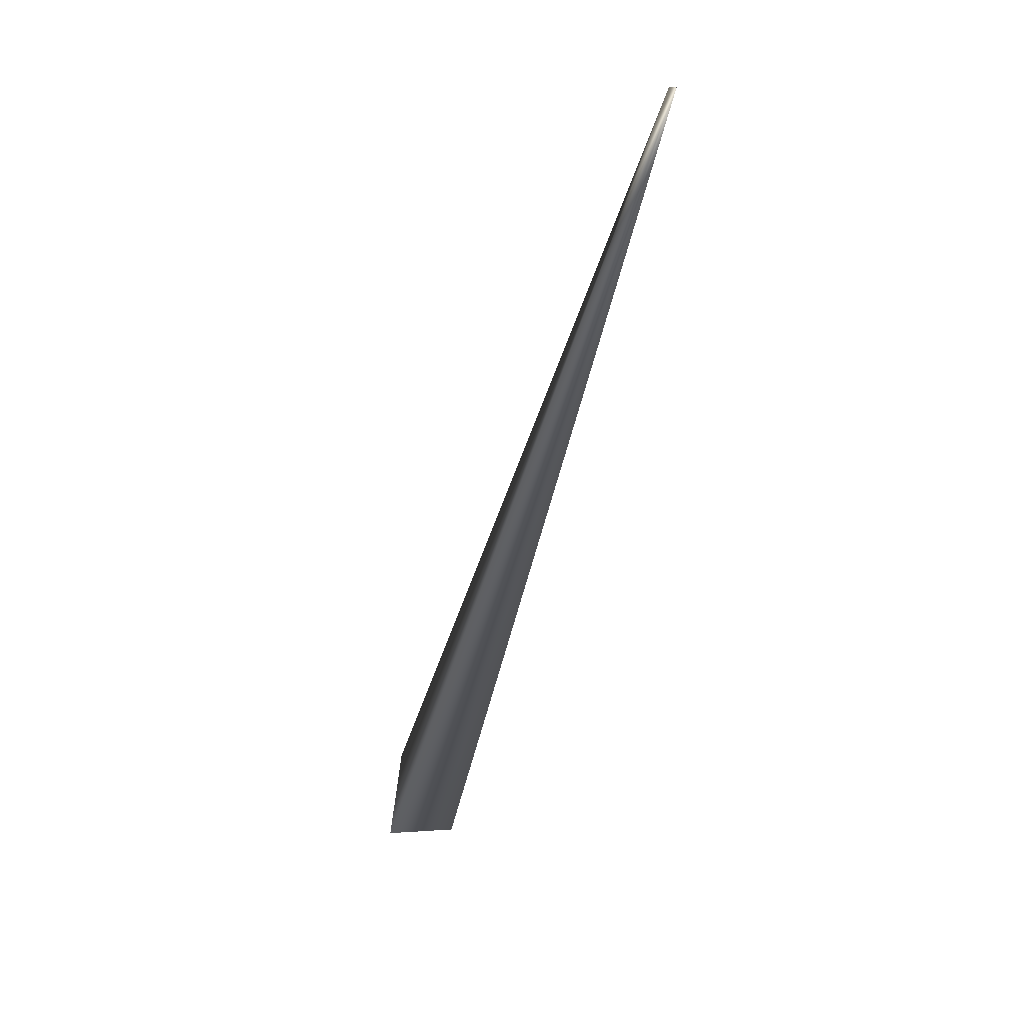
<metadata>
{"format":"obj","ext":"obj","renderer":"f3d","projection":"perspective","resolution":1024,"background":"white","views":[{"elev":50.7,"azim":-13.6,"up":"+Z"}]}
</metadata>
<code>
v 0.346 0.1829 0.9848
v 0.04208 -0.01929 -0.04011
v 0.346 0.1833 0.9846
v 0.346 0.1836 0.9843
v 0.346 0.1839 0.9841
v 0.3461 0.1842 0.9839
v 0.3461 0.1845 0.9837
v 0.3461 0.1848 0.9834
v 0.3461 0.1851 0.9832
v 0.3461 0.1855 0.983
v 0.3461 0.1858 0.9827
v 0.3461 0.1861 0.9825
v 0.3462 0.1864 0.9823
v 0.3462 0.1867 0.9821
v 0.3462 0.187 0.9818
v 0.3462 0.1873 0.9816
v 0.3462 0.1877 0.9814
v 0.3462 0.188 0.9811
v 0.3462 0.1883 0.9809
v 0.3462 0.1886 0.9807
v 0.3462 0.1889 0.9804
v 0.3463 0.1892 0.9802
v 0.3463 0.1895 0.98
v 0.3463 0.1899 0.9798
v 0.3463 0.1902 0.9795
v 0.3463 0.1905 0.9793
v 0.3463 0.1908 0.9791
v 0.3463 0.1911 0.9788
v 0.3463 0.1914 0.9786
v 0.3463 0.1917 0.9784
v 0.3463 0.192 0.9781
v 0.3463 0.1924 0.9779
v 0.3463 0.1927 0.9777
v 0.3463 0.193 0.9775
v 0.3463 0.1933 0.9772
v 0.3463 0.1936 0.977
v 0.3463 0.1939 0.9768
v 0.3463 0.1942 0.9765
v 0.3463 0.1945 0.9763
v 0.3463 0.1949 0.9761
v 0.3463 0.1952 0.9758
v 0.3463 0.1955 0.9756
v 0.3463 0.1958 0.9754
v 0.3463 0.1961 0.9751
v 0.3463 0.1964 0.9749
v 0.3463 0.1967 0.9747
v 0.3463 0.197 0.9745
v 0.3463 0.1973 0.9742
v 0.3463 0.1976 0.974
v 0.3463 0.198 0.9738
v 0.3463 0.1983 0.9735
v 0.3463 0.1986 0.9733
v 0.3463 0.1989 0.9731
v 0.3463 0.1992 0.9728
v 0.3463 0.1995 0.9726
v 0.3463 0.1997 0.9724
v 0.3462 0.2 0.9722
v 0.3462 0.2003 0.972
v 0.3462 0.2006 0.9718
v 0.3462 0.2008 0.9716
v 0.3462 0.2011 0.9714
v 0.3462 0.2013 0.9712
v 0.3462 0.2015 0.971
v 0.3462 0.2018 0.9709
v 0.3462 0.202 0.9707
v 0.3462 0.2022 0.9705
v 0.3462 0.2024 0.9704
v 0.3461 0.2026 0.9702
v 0.3461 0.2028 0.9701
v 0.3461 0.203 0.9699
v 0.3461 0.2032 0.9698
v 0.3461 0.2034 0.9696
v 0.3461 0.2036 0.9695
v 0.3461 0.2038 0.9694
v 0.3461 0.2039 0.9692
v 0.3461 0.2041 0.9691
v 0.3461 0.2042 0.969
v 0.3461 0.2044 0.9689
v 0.346 0.2045 0.9688
v 0.346 0.2047 0.9687
v 0.346 0.2048 0.9686
v 0.346 0.2049 0.9685
v 0.346 0.205 0.9684
v 0.346 0.2051 0.9683
v 0.346 0.2052 0.9682
v 0.346 0.2053 0.9681
v 0.346 0.2054 0.9681
v 0.346 0.2055 0.968
v 0.346 0.2056 0.968
v 0.346 0.2057 0.9679
v 0.346 0.2057 0.9678
v 0.346 0.2058 0.9678
v 0.346 0.2058 0.9678
v 0.346 0.2061 0.9676
v -0.03949 -0.009852 -0.0323
v 0.01268 0.1022 -0.03582
v -0.0373 -0.007777 -0.03538
v 0.01249 0.1022 -0.03576
v 0.03977 -0.0128 -0.04474
v 0.04135 -0.01673 -0.04197
v 0.04206 -0.0192 -0.04018
v -0.03733 -0.007804 -0.03535
v 0.04203 -0.01911 -0.04025
v -0.03737 -0.007831 -0.03531
v 0.04201 -0.01902 -0.04031
v -0.0374 -0.007858 -0.03527
v 0.04199 -0.01893 -0.04037
v -0.03743 -0.007885 -0.03523
v 0.04197 -0.01884 -0.04044
v -0.03746 -0.007911 -0.03519
v 0.04194 -0.01876 -0.0405
v -0.03749 -0.007938 -0.03515
v 0.04192 -0.01867 -0.04057
v -0.03752 -0.007965 -0.03511
v 0.0419 -0.01858 -0.04063
v -0.03755 -0.007992 -0.03507
v 0.04187 -0.01849 -0.0407
v -0.03759 -0.00802 -0.03503
v 0.04185 -0.0184 -0.04076
v -0.03762 -0.008047 -0.03499
v 0.04183 -0.01832 -0.04083
v -0.03765 -0.008074 -0.03495
v 0.0418 -0.01823 -0.04089
v -0.03768 -0.008101 -0.03491
v 0.04178 -0.01814 -0.04095
v -0.03771 -0.008128 -0.03487
v 0.04175 -0.01805 -0.04102
v -0.03774 -0.008155 -0.03483
v 0.04173 -0.01796 -0.04108
v -0.03777 -0.008183 -0.03479
v 0.0417 -0.01787 -0.04115
v -0.0378 -0.00821 -0.03475
v 0.04168 -0.01779 -0.04121
v -0.03783 -0.008237 -0.03471
v 0.04165 -0.0177 -0.04127
v -0.03787 -0.008265 -0.03467
v 0.04163 -0.01761 -0.04134
v -0.0379 -0.008292 -0.03463
v 0.0416 -0.01752 -0.0414
v -0.03793 -0.008319 -0.03459
v 0.04157 -0.01744 -0.04146
v -0.03796 -0.008347 -0.03455
v 0.04155 -0.01735 -0.04153
v -0.03799 -0.008374 -0.03451
v 0.04152 -0.01726 -0.04159
v -0.03802 -0.008402 -0.03447
v 0.04149 -0.01717 -0.04165
v -0.03805 -0.008429 -0.03443
v 0.04146 -0.01708 -0.04172
v -0.03808 -0.008457 -0.03438
v 0.04144 -0.017 -0.04178
v -0.03811 -0.008484 -0.03435
v 0.04141 -0.01691 -0.04184
v -0.03814 -0.008512 -0.0343
v 0.04138 -0.01682 -0.04191
v -0.03817 -0.00854 -0.03426
v -0.0382 -0.008567 -0.03422
v -0.03823 -0.008595 -0.03418
v -0.03826 -0.008623 -0.03414
v -0.03829 -0.008651 -0.0341
v -0.03832 -0.008678 -0.03406
v -0.03835 -0.008706 -0.03402
v -0.03838 -0.008734 -0.03398
v -0.03841 -0.008762 -0.03393
v -0.03844 -0.00879 -0.03389
v -0.03847 -0.008818 -0.03385
v -0.0385 -0.008846 -0.03381
v -0.03853 -0.008874 -0.03377
v -0.03856 -0.008902 -0.03373
v -0.03859 -0.00893 -0.03369
v -0.03862 -0.008958 -0.03365
v -0.03864 -0.008986 -0.0336
v -0.03867 -0.009014 -0.03356
v -0.0387 -0.009042 -0.03352
v -0.03873 -0.00907 -0.03348
v -0.03876 -0.009098 -0.03344
v -0.03879 -0.009126 -0.03339
v -0.03882 -0.009154 -0.03335
v -0.03885 -0.009182 -0.03331
v -0.03887 -0.009209 -0.03327
v -0.0389 -0.009236 -0.03323
v -0.03893 -0.009262 -0.03319
v -0.03895 -0.009287 -0.03315
v -0.03898 -0.009312 -0.03312
v -0.039 -0.009337 -0.03308
v -0.03902 -0.00936 -0.03304
v -0.03905 -0.009384 -0.03301
v -0.03907 -0.009406 -0.03297
v -0.03909 -0.009429 -0.03294
v -0.03911 -0.00945 -0.03291
v -0.03913 -0.009471 -0.03288
v -0.03915 -0.009492 -0.03285
v -0.03917 -0.009512 -0.03282
v -0.03919 -0.009531 -0.03279
v -0.03921 -0.00955 -0.03276
v -0.03923 -0.009568 -0.03273
v -0.03924 -0.009586 -0.0327
v -0.03926 -0.009603 -0.03268
v -0.03927 -0.00962 -0.03266
v -0.03929 -0.009636 -0.03263
v -0.0393 -0.009651 -0.03261
v -0.03932 -0.009666 -0.03259
v -0.03933 -0.00968 -0.03256
v -0.03934 -0.009694 -0.03254
v -0.03936 -0.009707 -0.03252
v -0.03937 -0.00972 -0.0325
v -0.03938 -0.009732 -0.03248
v -0.03939 -0.009743 -0.03247
v -0.0394 -0.009754 -0.03245
v -0.03941 -0.009764 -0.03244
v -0.03942 -0.009774 -0.03242
v -0.03943 -0.009783 -0.03241
v -0.03944 -0.009792 -0.03239
v -0.03944 -0.0098 -0.03238
v -0.03945 -0.009807 -0.03237
v -0.03946 -0.009814 -0.03236
v -0.03946 -0.009821 -0.03235
v -0.03947 -0.009826 -0.03234
v -0.03947 -0.009831 -0.03233
v 0.346 0.2059 0.9677
v -0.03948 -0.009836 -0.03233
v 0.346 0.2059 0.9677
v -0.03948 -0.00984 -0.03232
v 0.346 0.206 0.9677
v -0.03948 -0.009844 -0.03232
v 0.346 0.206 0.9676
v -0.03949 -0.009846 -0.03231
v 0.346 0.206 0.9676
v -0.03949 -0.009849 -0.03231
v 0.346 0.206 0.9676
v -0.00095 0.1045 -0.03072
v 0.0123 0.1022 -0.0357
v 0.01212 0.1023 -0.03564
v 0.01193 0.1023 -0.03558
v 0.01174 0.1024 -0.03552
v 0.01156 0.1024 -0.03546
v 0.01137 0.1025 -0.0354
v 0.01118 0.1025 -0.03534
v 0.011 0.1025 -0.03528
v 0.01081 0.1026 -0.03522
v 0.01063 0.1026 -0.03515
v 0.01044 0.1027 -0.03509
v 0.01025 0.1027 -0.03503
v 0.01007 0.1027 -0.03497
v 0.009882 0.1028 -0.0349
v 0.009696 0.1028 -0.03484
v 0.009511 0.1029 -0.03478
v 0.009325 0.1029 -0.03472
v 0.00914 0.1029 -0.03465
v 0.008955 0.103 -0.03459
v 0.00877 0.103 -0.03452
v 0.008585 0.1031 -0.03446
v 0.0084 0.1031 -0.0344
v 0.008216 0.1031 -0.03433
v 0.008031 0.1032 -0.03427
v 0.007847 0.1032 -0.0342
v 0.007662 0.1032 -0.03413
v 0.007478 0.1033 -0.03407
v 0.007294 0.1033 -0.034
v 0.00711 0.1033 -0.03394
v 0.04132 -0.01665 -0.04203
v 0.006926 0.1034 -0.03387
v 0.04129 -0.01656 -0.0421
v 0.006742 0.1034 -0.0338
v 0.04126 -0.01647 -0.04216
v 0.006558 0.1034 -0.03374
v 0.04123 -0.01639 -0.04222
v 0.006375 0.1035 -0.03367
v 0.0412 -0.0163 -0.04228
v 0.006191 0.1035 -0.0336
v 0.04117 -0.01621 -0.04235
v 0.006008 0.1035 -0.03353
v 0.04114 -0.01612 -0.04241
v 0.005825 0.1036 -0.03346
v 0.04111 -0.01604 -0.04247
v 0.005642 0.1036 -0.0334
v 0.04108 -0.01595 -0.04253
v 0.005459 0.1036 -0.03333
v 0.04105 -0.01586 -0.0426
v 0.005276 0.1037 -0.03326
v 0.04102 -0.01578 -0.04266
v 0.005093 0.1037 -0.03319
v 0.04099 -0.01569 -0.04272
v 0.00491 0.1037 -0.03312
v 0.04096 -0.0156 -0.04278
v 0.004728 0.1037 -0.03305
v 0.04092 -0.01551 -0.04284
v 0.004545 0.1038 -0.03298
v 0.04089 -0.01543 -0.0429
v 0.004363 0.1038 -0.03291
v 0.04086 -0.01534 -0.04297
v 0.004181 0.1038 -0.03284
v 0.04083 -0.01525 -0.04303
v 0.003999 0.1039 -0.03277
v 0.04079 -0.01517 -0.04309
v 0.003817 0.1039 -0.0327
v 0.04076 -0.01508 -0.04315
v 0.003635 0.1039 -0.03263
v 0.04072 -0.01499 -0.04321
v 0.003454 0.1039 -0.03255
v 0.04069 -0.01491 -0.04327
v 0.003276 0.104 -0.03248
v 0.04066 -0.01482 -0.04333
v 0.003102 0.104 -0.03241
v 0.04062 -0.01474 -0.04339
v 0.002932 0.104 -0.03235
v 0.04059 -0.01466 -0.04345
v 0.002765 0.104 -0.03228
v 0.04056 -0.01458 -0.0435
v 0.002602 0.1041 -0.03221
v 0.04053 -0.0145 -0.04356
v 0.002443 0.1041 -0.03215
v 0.04049 -0.01442 -0.04361
v 0.002288 0.1041 -0.03209
v 0.04046 -0.01435 -0.04366
v 0.002136 0.1041 -0.03202
v 0.04043 -0.01428 -0.04371
v 0.001988 0.1041 -0.03196
v 0.0404 -0.01421 -0.04376
v 0.001844 0.1042 -0.03191
v 0.04037 -0.01414 -0.04381
v 0.001703 0.1042 -0.03185
v 0.04034 -0.01407 -0.04386
v 0.001566 0.1042 -0.03179
v 0.04032 -0.01401 -0.0439
v 0.001433 0.1042 -0.03174
v 0.04029 -0.01394 -0.04395
v 0.001304 0.1042 -0.03168
v 0.04026 -0.01388 -0.04399
v 0.001178 0.1042 -0.03163
v 0.04024 -0.01382 -0.04403
v 0.001056 0.1043 -0.03158
v 0.04021 -0.01376 -0.04407
v 0.000937 0.1043 -0.03153
v 0.04018 -0.0137 -0.04411
v 0.000822 0.1043 -0.03148
v 0.04016 -0.01365 -0.04415
v 0.000711 0.1043 -0.03143
v 0.04014 -0.01359 -0.04419
v 0.000603 0.1043 -0.03139
v 0.04011 -0.01354 -0.04422
v 0.000499 0.1043 -0.03134
v 0.04009 -0.01349 -0.04426
v 0.000399 0.1043 -0.0313
v 0.04007 -0.01345 -0.04429
v 0.000302 0.1043 -0.03126
v 0.04005 -0.0134 -0.04432
v 0.000209 0.1044 -0.03122
v 0.04003 -0.01336 -0.04435
v 0.00012 0.1044 -0.03118
v 0.04001 -0.01331 -0.04438
v 3.4e-05 0.1044 -0.03115
v 0.03999 -0.01327 -0.04441
v -4.8e-05 0.1044 -0.03111
v 0.03997 -0.01323 -0.04444
v -0.000127 0.1044 -0.03108
v 0.03995 -0.01319 -0.04447
v -0.000202 0.1044 -0.03104
v 0.03994 -0.01316 -0.04449
v -0.000273 0.1044 -0.03101
v 0.03992 -0.01312 -0.04451
v -0.000341 0.1044 -0.03098
v 0.03991 -0.01309 -0.04454
v -0.000405 0.1044 -0.03096
v 0.03989 -0.01306 -0.04456
v -0.000466 0.1044 -0.03093
v 0.03988 -0.01303 -0.04458
v -0.000523 0.1044 -0.0309
v 0.03987 -0.013 -0.0446
v -0.000576 0.1044 -0.03088
v 0.03985 -0.01298 -0.04461
v -0.000626 0.1044 -0.03086
v 0.03984 -0.01295 -0.04463
v -0.000672 0.1045 -0.03084
v 0.03983 -0.01293 -0.04465
v -0.000715 0.1045 -0.03082
v 0.03982 -0.01291 -0.04466
v -0.000754 0.1045 -0.0308
v 0.03981 -0.01289 -0.04467
v -0.00079 0.1045 -0.03079
v 0.03981 -0.01287 -0.04469
v -0.000822 0.1045 -0.03078
v 0.0398 -0.01286 -0.0447
v -0.00085 0.1045 -0.03076
v 0.03979 -0.01285 -0.04471
v -0.000875 0.1045 -0.03075
v 0.03979 -0.01283 -0.04471
v -0.000897 0.1045 -0.03074
v 0.03978 -0.01282 -0.04472
v -0.000914 0.1045 -0.03073
v 0.03978 -0.01282 -0.04473
v -0.000929 0.1045 -0.03073
v -0.000939 0.1045 -0.03072
v -0.000946 0.1045 -0.03072
v 0.03977 -0.01281 -0.04473
v 0.03977 -0.0128 -0.04473
v -0.03949 -0.00985 -0.03231
f 1 2 3
f 1 3 4
f 1 4 5
f 1 5 6
f 1 6 7
f 1 7 8
f 1 8 9
f 1 9 10
f 1 10 11
f 1 11 12
f 1 12 13
f 1 13 14
f 1 14 15
f 1 15 16
f 1 16 17
f 1 17 18
f 1 18 19
f 1 19 20
f 1 20 21
f 1 21 22
f 1 22 23
f 1 23 24
f 1 24 25
f 1 25 26
f 1 26 27
f 1 27 28
f 1 28 29
f 1 29 30
f 1 30 31
f 1 31 32
f 1 32 33
f 1 33 34
f 1 34 35
f 1 35 36
f 1 36 37
f 1 37 38
f 1 38 39
f 1 39 40
f 1 40 41
f 1 41 42
f 1 42 43
f 1 43 44
f 1 44 45
f 1 45 46
f 1 46 47
f 1 47 48
f 1 48 49
f 1 49 50
f 1 50 51
f 1 51 52
f 1 52 53
f 1 53 54
f 1 54 55
f 1 55 56
f 1 56 57
f 1 57 58
f 1 58 59
f 1 59 60
f 1 60 61
f 1 61 62
f 1 62 63
f 1 63 64
f 1 64 65
f 1 65 66
f 1 66 67
f 1 67 68
f 1 68 69
f 1 69 70
f 1 70 71
f 1 71 72
f 1 72 73
f 1 73 74
f 1 74 75
f 1 75 76
f 1 76 77
f 1 77 78
f 1 78 79
f 1 79 80
f 1 80 81
f 1 81 82
f 1 82 83
f 1 83 84
f 1 84 85
f 1 85 86
f 1 86 87
f 1 87 88
f 1 88 89
f 1 89 90
f 1 90 91
f 1 91 92
f 1 92 93
f 1 93 94
f 1 94 95
f 1 95 2
f 96 97 98
f 96 98 94
f 96 94 99
f 96 99 97
f 2 97 100
f 2 101 94
f 2 102 97
f 2 4 3
f 2 103 101
f 2 104 102
f 2 5 4
f 2 105 103
f 2 106 104
f 2 6 5
f 2 107 105
f 2 108 106
f 2 7 6
f 2 109 107
f 2 110 108
f 2 8 7
f 2 111 109
f 2 112 110
f 2 9 8
f 2 113 111
f 2 114 112
f 2 10 9
f 2 115 113
f 2 116 114
f 2 11 10
f 2 117 115
f 2 118 116
f 2 12 11
f 2 119 117
f 2 120 118
f 2 13 12
f 2 121 119
f 2 122 120
f 2 14 13
f 2 123 121
f 2 124 122
f 2 15 14
f 2 125 123
f 2 126 124
f 2 16 15
f 2 127 125
f 2 128 126
f 2 17 16
f 2 129 127
f 2 130 128
f 2 18 17
f 2 131 129
f 2 132 130
f 2 19 18
f 2 133 131
f 2 134 132
f 2 20 19
f 2 135 133
f 2 136 134
f 2 21 20
f 2 137 135
f 2 138 136
f 2 22 21
f 2 139 137
f 2 140 138
f 2 23 22
f 2 141 139
f 2 142 140
f 2 24 23
f 2 143 141
f 2 144 142
f 2 25 24
f 2 145 143
f 2 146 144
f 2 26 25
f 2 147 145
f 2 148 146
f 2 27 26
f 2 149 147
f 2 150 148
f 2 28 27
f 2 151 149
f 2 152 150
f 2 29 28
f 2 153 151
f 2 154 152
f 2 30 29
f 2 155 153
f 2 156 154
f 2 31 30
f 2 100 155
f 2 157 156
f 2 32 31
f 2 158 157
f 2 33 32
f 2 159 158
f 2 34 33
f 2 160 159
f 2 35 34
f 2 161 160
f 2 36 35
f 2 162 161
f 2 37 36
f 2 163 162
f 2 38 37
f 2 164 163
f 2 39 38
f 2 165 164
f 2 40 39
f 2 166 165
f 2 41 40
f 2 167 166
f 2 42 41
f 2 168 167
f 2 43 42
f 2 169 168
f 2 44 43
f 2 170 169
f 2 45 44
f 2 171 170
f 2 46 45
f 2 172 171
f 2 47 46
f 2 173 172
f 2 48 47
f 2 174 173
f 2 49 48
f 2 175 174
f 2 50 49
f 2 176 175
f 2 51 50
f 2 177 176
f 2 52 51
f 2 178 177
f 2 53 52
f 2 179 178
f 2 54 53
f 2 180 179
f 2 55 54
f 2 181 180
f 2 56 55
f 2 182 181
f 2 57 56
f 2 183 182
f 2 58 57
f 2 184 183
f 2 59 58
f 2 185 184
f 2 60 59
f 2 186 185
f 2 61 60
f 2 187 186
f 2 62 61
f 2 188 187
f 2 63 62
f 2 189 188
f 2 64 63
f 2 190 189
f 2 65 64
f 2 191 190
f 2 66 65
f 2 192 191
f 2 67 66
f 2 193 192
f 2 68 67
f 2 194 193
f 2 69 68
f 2 195 194
f 2 70 69
f 2 196 195
f 2 71 70
f 2 197 196
f 2 72 71
f 2 198 197
f 2 73 72
f 2 199 198
f 2 74 73
f 2 200 199
f 2 75 74
f 2 201 200
f 2 76 75
f 2 202 201
f 2 77 76
f 2 203 202
f 2 78 77
f 2 204 203
f 2 79 78
f 2 205 204
f 2 80 79
f 2 206 205
f 2 81 80
f 2 207 206
f 2 82 81
f 2 208 207
f 2 83 82
f 2 209 208
f 2 84 83
f 2 210 209
f 2 85 84
f 2 211 210
f 2 86 85
f 2 212 211
f 2 87 86
f 2 213 212
f 2 88 87
f 2 214 213
f 2 89 88
f 2 215 214
f 2 90 89
f 2 216 215
f 2 91 90
f 2 217 216
f 2 92 91
f 2 218 217
f 2 93 92
f 2 219 218
f 2 220 93
f 2 221 219
f 2 222 220
f 2 223 221
f 2 224 222
f 2 225 223
f 2 226 224
f 2 227 225
f 2 228 226
f 2 229 227
f 2 230 228
f 2 94 230
f 2 95 229
f 97 102 231
f 97 232 98
f 97 233 232
f 97 234 233
f 97 235 234
f 97 236 235
f 97 237 236
f 97 238 237
f 97 239 238
f 97 240 239
f 97 241 240
f 97 242 241
f 97 243 242
f 97 244 243
f 97 245 244
f 97 246 245
f 97 247 246
f 97 248 247
f 97 249 248
f 97 250 249
f 97 251 250
f 97 252 251
f 97 253 252
f 97 254 253
f 97 255 254
f 97 256 255
f 97 257 256
f 97 258 257
f 97 259 258
f 97 260 259
f 97 261 100
f 97 262 260
f 97 263 261
f 97 264 262
f 97 265 263
f 97 266 264
f 97 267 265
f 97 268 266
f 97 269 267
f 97 270 268
f 97 271 269
f 97 272 270
f 97 273 271
f 97 274 272
f 97 275 273
f 97 276 274
f 97 277 275
f 97 278 276
f 97 279 277
f 97 280 278
f 97 281 279
f 97 282 280
f 97 283 281
f 97 284 282
f 97 285 283
f 97 286 284
f 97 287 285
f 97 288 286
f 97 289 287
f 97 290 288
f 97 291 289
f 97 292 290
f 97 293 291
f 97 294 292
f 97 295 293
f 97 296 294
f 97 297 295
f 97 298 296
f 97 299 297
f 97 300 298
f 97 301 299
f 97 302 300
f 97 303 301
f 97 304 302
f 97 305 303
f 97 306 304
f 97 307 305
f 97 308 306
f 97 309 307
f 97 310 308
f 97 311 309
f 97 312 310
f 97 313 311
f 97 314 312
f 97 315 313
f 97 316 314
f 97 317 315
f 97 318 316
f 97 319 317
f 97 320 318
f 97 321 319
f 97 322 320
f 97 323 321
f 97 324 322
f 97 325 323
f 97 326 324
f 97 327 325
f 97 328 326
f 97 329 327
f 97 330 328
f 97 331 329
f 97 332 330
f 97 333 331
f 97 334 332
f 97 335 333
f 97 336 334
f 97 337 335
f 97 338 336
f 97 339 337
f 97 340 338
f 97 341 339
f 97 342 340
f 97 343 341
f 97 344 342
f 97 345 343
f 97 346 344
f 97 347 345
f 97 348 346
f 97 349 347
f 97 350 348
f 97 351 349
f 97 352 350
f 97 353 351
f 97 354 352
f 97 355 353
f 97 356 354
f 97 357 355
f 97 358 356
f 97 359 357
f 97 360 358
f 97 361 359
f 97 362 360
f 97 363 361
f 97 364 362
f 97 365 363
f 97 366 364
f 97 367 365
f 97 368 366
f 97 369 367
f 97 370 368
f 97 371 369
f 97 372 370
f 97 373 371
f 97 374 372
f 97 375 373
f 97 376 374
f 97 377 375
f 97 378 376
f 97 379 377
f 97 380 378
f 97 381 379
f 97 382 380
f 97 383 381
f 97 384 382
f 97 385 383
f 97 386 384
f 97 387 385
f 97 388 386
f 97 389 387
f 97 390 388
f 97 391 389
f 97 392 390
f 97 393 392
f 97 394 393
f 97 231 394
f 97 99 391
f 98 232 94
f 101 103 94
f 102 104 231
f 232 233 94
f 103 105 94
f 104 106 231
f 233 234 94
f 105 107 94
f 106 108 231
f 234 235 94
f 107 109 94
f 108 110 231
f 235 236 94
f 109 111 94
f 110 112 231
f 236 237 94
f 111 113 94
f 112 114 231
f 237 238 94
f 113 115 94
f 114 116 231
f 238 239 94
f 115 117 94
f 116 118 231
f 239 240 94
f 117 119 94
f 118 120 231
f 240 241 94
f 119 121 94
f 120 122 231
f 241 242 94
f 121 123 94
f 122 124 231
f 242 243 94
f 123 125 94
f 124 126 231
f 243 244 94
f 125 127 94
f 126 128 231
f 244 245 94
f 127 129 94
f 128 130 231
f 245 246 94
f 129 131 94
f 130 132 231
f 246 247 94
f 131 133 94
f 132 134 231
f 247 248 94
f 133 135 94
f 134 136 231
f 248 249 94
f 135 137 94
f 136 138 231
f 249 250 94
f 137 139 94
f 138 140 231
f 250 251 94
f 139 141 94
f 140 142 231
f 251 252 94
f 141 143 94
f 142 144 231
f 252 253 94
f 143 145 94
f 144 146 231
f 253 254 94
f 145 147 94
f 146 148 231
f 254 255 94
f 147 149 94
f 148 150 231
f 255 256 94
f 149 151 94
f 150 152 231
f 256 257 94
f 151 153 94
f 152 154 231
f 257 258 94
f 153 155 94
f 154 156 231
f 258 259 94
f 155 100 94
f 156 157 231
f 259 260 94
f 100 261 94
f 157 158 231
f 260 262 94
f 261 263 94
f 158 159 231
f 262 264 94
f 263 265 94
f 159 160 231
f 264 266 94
f 265 267 94
f 160 161 231
f 266 268 94
f 267 269 94
f 161 162 231
f 268 270 94
f 269 271 94
f 162 163 231
f 270 272 94
f 271 273 94
f 163 164 231
f 272 274 94
f 273 275 94
f 164 165 231
f 274 276 94
f 275 277 94
f 165 166 231
f 276 278 94
f 277 279 94
f 166 167 231
f 278 280 94
f 279 281 94
f 167 168 231
f 280 282 94
f 281 283 94
f 168 169 231
f 282 284 94
f 283 285 94
f 169 170 231
f 284 286 94
f 285 287 94
f 170 171 231
f 286 288 94
f 287 289 94
f 171 172 231
f 288 290 94
f 289 291 94
f 172 173 231
f 290 292 94
f 291 293 94
f 173 174 231
f 292 294 94
f 293 295 94
f 174 175 231
f 294 296 94
f 295 297 94
f 175 176 231
f 296 298 94
f 297 299 94
f 176 177 231
f 298 300 94
f 299 301 94
f 177 178 231
f 300 302 94
f 301 303 94
f 178 179 231
f 302 304 94
f 303 305 94
f 179 180 231
f 304 306 94
f 305 307 94
f 180 181 231
f 306 308 94
f 307 309 94
f 181 182 231
f 308 310 94
f 309 311 94
f 182 183 231
f 310 312 94
f 311 313 94
f 183 184 231
f 312 314 94
f 313 315 94
f 184 185 231
f 314 316 94
f 315 317 94
f 185 186 231
f 316 318 94
f 317 319 94
f 186 187 231
f 318 320 94
f 319 321 94
f 187 188 231
f 320 322 94
f 321 323 94
f 188 189 231
f 322 324 94
f 323 325 94
f 189 190 231
f 324 326 94
f 325 327 94
f 190 191 231
f 326 328 94
f 327 329 94
f 191 192 231
f 328 330 94
f 329 331 94
f 192 193 231
f 330 332 94
f 331 333 94
f 193 194 231
f 332 334 94
f 333 335 94
f 194 195 231
f 334 336 94
f 335 337 94
f 195 196 231
f 336 338 94
f 337 339 94
f 196 197 231
f 338 340 94
f 339 341 94
f 197 198 231
f 340 342 94
f 341 343 94
f 198 199 231
f 342 344 94
f 343 345 94
f 199 200 231
f 344 346 94
f 345 347 94
f 200 201 231
f 346 348 94
f 347 349 94
f 201 202 231
f 348 350 94
f 349 351 94
f 202 203 231
f 350 352 94
f 351 353 94
f 203 204 231
f 352 354 94
f 353 355 94
f 204 205 231
f 354 356 94
f 355 357 94
f 205 206 231
f 356 358 94
f 357 359 94
f 206 207 231
f 358 360 94
f 359 361 94
f 207 208 231
f 360 362 94
f 361 363 94
f 208 209 231
f 362 364 94
f 363 365 94
f 209 210 231
f 364 366 94
f 365 367 94
f 210 211 231
f 366 368 94
f 367 369 94
f 211 212 231
f 368 370 94
f 369 371 94
f 212 213 231
f 370 372 94
f 371 373 94
f 213 214 231
f 372 374 94
f 373 375 94
f 214 215 231
f 374 376 94
f 375 377 94
f 215 216 231
f 376 378 94
f 377 379 94
f 216 217 231
f 378 380 94
f 379 381 94
f 217 218 231
f 380 382 94
f 381 383 94
f 218 219 231
f 93 220 94
f 382 384 94
f 383 385 94
f 219 221 231
f 220 222 94
f 384 386 94
f 385 387 94
f 221 223 231
f 222 224 94
f 386 388 94
f 387 389 94
f 223 225 231
f 224 226 94
f 388 390 94
f 389 391 94
f 225 227 231
f 226 228 94
f 390 392 94
f 391 395 94
f 391 99 395
f 227 229 231
f 228 230 94
f 392 393 94
f 395 396 94
f 395 99 396
f 229 397 231
f 229 95 397
f 393 394 231
f 393 231 94
f 396 99 94
f 397 95 231
f 94 231 95

</code>
